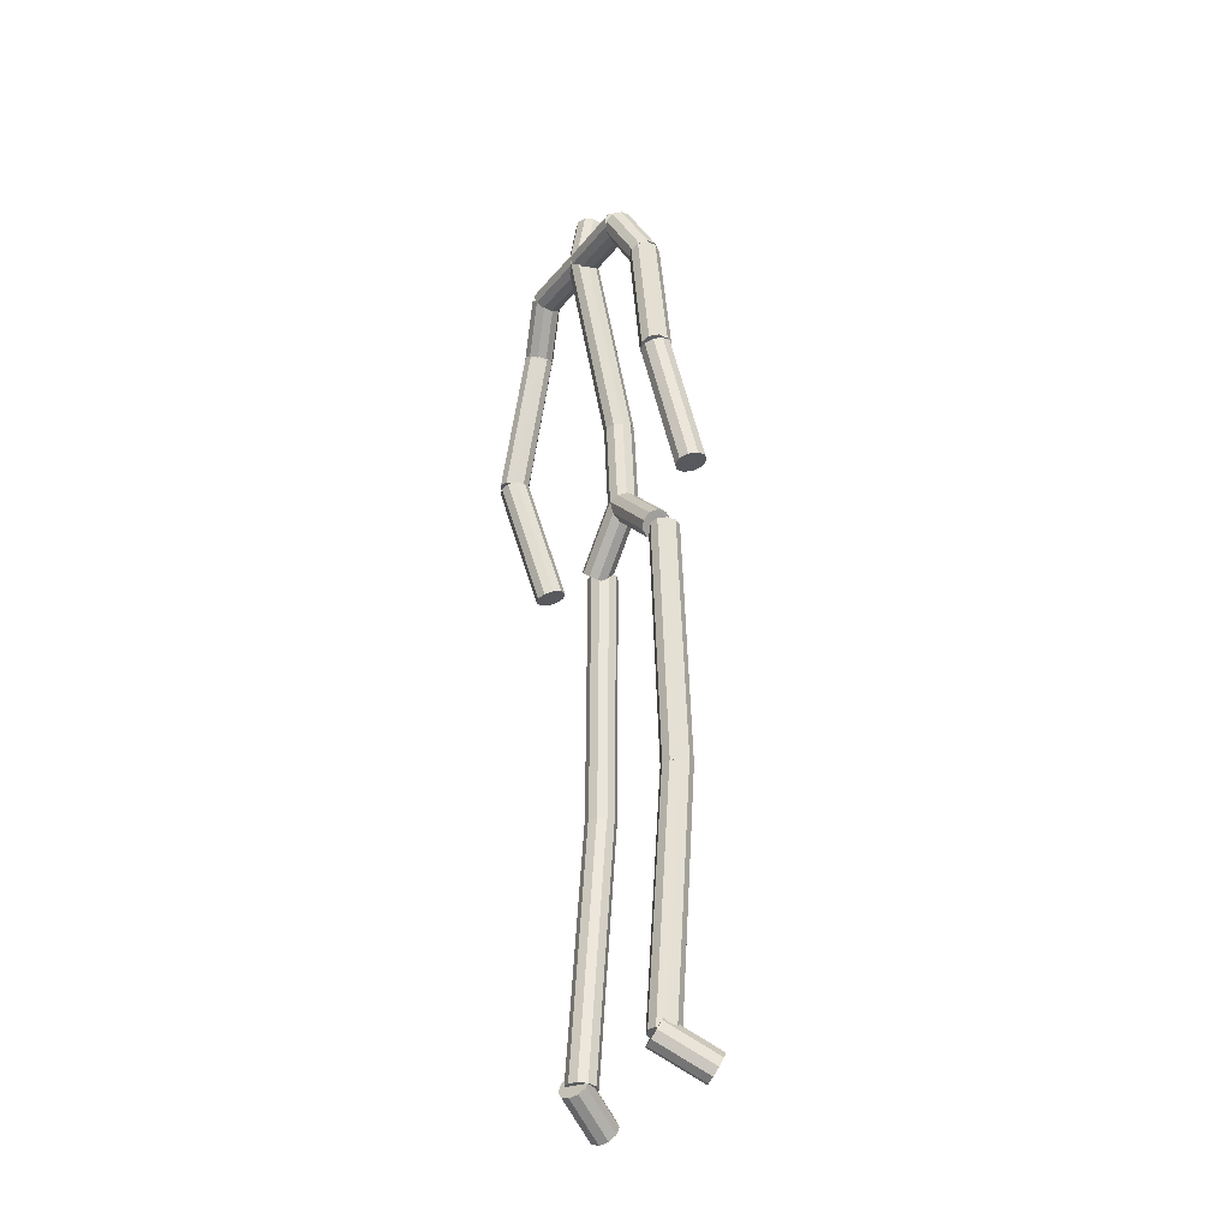
<metadata>
{"format":"obj","ext":"obj","renderer":"f3d","projection":"perspective","resolution":1024,"background":"white","views":[{"elev":-32.6,"azim":143.5,"up":"+Z"}]}
</metadata>
<code>
v 1.668 0.05196 0.9179
v 1.667 -0.03708 1.005
v 1.674 0.06195 0.9282
v 1.673 -0.0271 1.015
v 1.687 0.0676 0.9341
v 1.686 -0.02145 1.021
v 1.703 0.06675 0.9333
v 1.702 -0.02229 1.02
v 1.714 0.05974 0.9263
v 1.714 -0.0293 1.013
v 1.718 0.04924 0.9156
v 1.717 -0.03981 1.003
v 1.712 0.03925 0.9053
v 1.711 -0.04979 0.9924
v 1.699 0.0336 0.8994
v 1.698 -0.05544 0.9865
v 1.684 0.03444 0.9001
v 1.683 -0.0546 0.9872
v 1.672 0.04146 0.9072
v 1.671 -0.04759 0.9943
v 1.693 0.0506 0.9167
v 1.692 -0.03844 1.004
v 1.676 -0.03618 1.154
v 1.667 -0.0366 1.005
v 1.679 -0.05119 1.154
v 1.671 -0.05161 1.005
v 1.691 -0.06116 1.153
v 1.683 -0.06159 1.004
v 1.706 -0.0623 1.152
v 1.698 -0.06272 1.004
v 1.72 -0.05417 1.152
v 1.711 -0.05459 1.003
v 1.725 -0.03986 1.151
v 1.717 -0.04029 1.002
v 1.722 -0.02486 1.151
v 1.714 -0.02528 1.003
v 1.71 -0.01488 1.152
v 1.702 -0.0153 1.003
v 1.695 -0.01374 1.153
v 1.686 -0.01416 1.004
v 1.681 -0.02188 1.154
v 1.673 -0.0223 1.005
v 1.701 -0.03802 1.153
v 1.692 -0.03844 1.004
v 1.655 -0.1255 0.9191
v 1.667 -0.03612 1.005
v 1.66 -0.1158 0.9083
v 1.673 -0.02642 0.9942
v 1.673 -0.1107 0.9011
v 1.685 -0.02131 0.987
v 1.688 -0.1121 0.9004
v 1.701 -0.02275 0.9863
v 1.701 -0.1196 0.9064
v 1.713 -0.03018 0.9923
v 1.705 -0.1302 0.9168
v 1.717 -0.04077 1.003
v 1.7 -0.1399 0.9277
v 1.712 -0.05047 1.014
v 1.687 -0.145 0.9348
v 1.699 -0.05557 1.021
v 1.672 -0.1435 0.9355
v 1.684 -0.05414 1.021
v 1.659 -0.1361 0.9295
v 1.672 -0.04671 1.015
v 1.68 -0.1278 0.918
v 1.692 -0.03844 1.004
v 1.653 0.07712 0.4736
v 1.655 0.05684 0.9176
v 1.661 0.09084 0.4742
v 1.662 0.07056 0.9182
v 1.674 0.09777 0.4745
v 1.676 0.07749 0.9185
v 1.69 0.09527 0.4743
v 1.691 0.07499 0.9183
v 1.7 0.08429 0.4738
v 1.702 0.06401 0.9178
v 1.703 0.06904 0.4731
v 1.704 0.04876 0.917
v 1.696 0.05532 0.4725
v 1.697 0.03504 0.9164
v 1.682 0.04839 0.4722
v 1.683 0.02811 0.9162
v 1.667 0.05089 0.4724
v 1.668 0.03061 0.9163
v 1.656 0.06186 0.4729
v 1.657 0.04158 0.9169
v 1.678 0.07308 0.4733
v 1.68 0.0528 0.9173
v 1.692 0.08709 0.05419
v 1.654 0.07699 0.4735
v 1.699 0.1008 0.05516
v 1.661 0.09068 0.4745
v 1.713 0.1077 0.05657
v 1.675 0.09757 0.4759
v 1.728 0.1051 0.05789
v 1.69 0.09501 0.4772
v 1.739 0.0941 0.0586
v 1.701 0.08399 0.4779
v 1.741 0.07882 0.05844
v 1.703 0.06871 0.4778
v 1.734 0.06512 0.05747
v 1.696 0.05502 0.4768
v 1.721 0.05823 0.05606
v 1.683 0.04813 0.4754
v 1.705 0.06079 0.05474
v 1.667 0.05069 0.4741
v 1.695 0.07181 0.05403
v 1.657 0.06171 0.4734
v 1.717 0.08295 0.05631
v 1.679 0.07285 0.4757
v 1.664 0.1095 -0.008749
v 1.742 0.07684 0.03597
v 1.657 0.09658 -0.004989
v 1.735 0.0639 0.03973
v 1.648 0.08999 0.005775
v 1.726 0.05731 0.05049
v 1.641 0.09227 0.01943
v 1.719 0.05959 0.06415
v 1.639 0.1025 0.03076
v 1.717 0.06986 0.07548
v 1.642 0.1169 0.03544
v 1.72 0.08421 0.08016
v 1.65 0.1298 0.03168
v 1.728 0.09715 0.07639
v 1.658 0.1364 0.02091
v 1.737 0.1037 0.06563
v 1.665 0.1341 0.00726
v 1.743 0.1015 0.05198
v 1.667 0.1239 -0.004071
v 1.746 0.09118 0.04065
v 1.653 0.1132 0.01334
v 1.731 0.08052 0.05806
v 1.756 -0.03449 1.486
v 1.676 -0.03608 1.158
v 1.759 -0.04951 1.485
v 1.68 -0.0511 1.158
v 1.77 -0.05954 1.482
v 1.691 -0.06113 1.155
v 1.785 -0.06074 1.478
v 1.706 -0.06233 1.151
v 1.798 -0.05266 1.475
v 1.719 -0.05424 1.148
v 1.804 -0.03838 1.474
v 1.725 -0.03996 1.147
v 1.8 -0.02336 1.475
v 1.721 -0.02494 1.147
v 1.789 -0.01333 1.477
v 1.71 -0.01492 1.15
v 1.774 -0.01213 1.481
v 1.695 -0.01372 1.154
v 1.761 -0.02021 1.484
v 1.682 -0.0218 1.157
v 1.78 -0.03643 1.48
v 1.701 -0.03802 1.153
v 1.742 -0.03111 1.562
v 1.755 -0.0345 1.476
v 1.746 -0.04612 1.563
v 1.759 -0.0495 1.477
v 1.757 -0.05614 1.565
v 1.77 -0.05952 1.479
v 1.772 -0.05734 1.568
v 1.785 -0.06072 1.481
v 1.785 -0.04926 1.569
v 1.798 -0.05264 1.483
v 1.791 -0.03499 1.57
v 1.804 -0.03837 1.483
v 1.788 -0.01998 1.569
v 1.801 -0.02336 1.482
v 1.776 -0.009962 1.566
v 1.789 -0.01334 1.48
v 1.761 -0.008764 1.564
v 1.774 -0.01215 1.478
v 1.748 -0.01684 1.563
v 1.761 -0.02023 1.476
v 1.767 -0.03305 1.566
v 1.78 -0.03643 1.48
v 1.748 -0.1547 1.476
v 1.755 -0.03495 1.476
v 1.754 -0.1551 1.462
v 1.762 -0.03534 1.462
v 1.768 -0.1559 1.455
v 1.775 -0.03615 1.455
v 1.783 -0.1568 1.457
v 1.79 -0.03707 1.457
v 1.794 -0.1575 1.468
v 1.802 -0.03774 1.468
v 1.797 -0.1577 1.483
v 1.804 -0.03792 1.483
v 1.791 -0.1573 1.497
v 1.798 -0.03753 1.497
v 1.777 -0.1565 1.504
v 1.784 -0.03672 1.504
v 1.762 -0.1556 1.502
v 1.769 -0.0358 1.502
v 1.751 -0.1549 1.492
v 1.758 -0.03512 1.492
v 1.773 -0.1562 1.48
v 1.78 -0.03643 1.48
v 1.768 0.08513 1.47
v 1.755 -0.03401 1.476
v 1.771 0.08565 1.485
v 1.758 -0.03349 1.492
v 1.782 0.08505 1.496
v 1.769 -0.03409 1.502
v 1.797 0.08355 1.498
v 1.784 -0.03559 1.504
v 1.81 0.08172 1.49
v 1.798 -0.03741 1.497
v 1.817 0.08028 1.476
v 1.804 -0.03886 1.483
v 1.814 0.07976 1.461
v 1.802 -0.03938 1.468
v 1.803 0.08037 1.451
v 1.79 -0.03877 1.457
v 1.788 0.08186 1.449
v 1.775 -0.03727 1.455
v 1.774 0.08369 1.456
v 1.762 -0.03545 1.462
v 1.792 0.08271 1.473
v 1.78 -0.03643 1.48
v 1.729 -0.2355 1.425
v 1.76 -0.1692 1.497
v 1.719 -0.2248 1.419
v 1.751 -0.1585 1.491
v 1.718 -0.2132 1.409
v 1.749 -0.1469 1.481
v 1.725 -0.2051 1.398
v 1.757 -0.1389 1.47
v 1.739 -0.2037 1.391
v 1.771 -0.1374 1.463
v 1.753 -0.2095 1.39
v 1.785 -0.1432 1.462
v 1.763 -0.2202 1.396
v 1.794 -0.1539 1.468
v 1.764 -0.2318 1.406
v 1.796 -0.1655 1.478
v 1.756 -0.2398 1.417
v 1.788 -0.1735 1.489
v 1.743 -0.2412 1.424
v 1.774 -0.175 1.496
v 1.741 -0.2225 1.408
v 1.773 -0.1562 1.48
v 1.738 -0.2948 1.153
v 1.728 -0.2436 1.411
v 1.728 -0.2835 1.151
v 1.718 -0.2323 1.409
v 1.727 -0.2684 1.148
v 1.717 -0.2172 1.406
v 1.735 -0.2553 1.145
v 1.724 -0.2041 1.403
v 1.749 -0.2493 1.145
v 1.739 -0.1981 1.403
v 1.764 -0.2525 1.146
v 1.754 -0.2013 1.404
v 1.774 -0.2639 1.149
v 1.764 -0.2127 1.407
v 1.775 -0.279 1.152
v 1.765 -0.2278 1.41
v 1.768 -0.292 1.154
v 1.757 -0.2408 1.412
v 1.753 -0.2981 1.155
v 1.743 -0.2469 1.412
v 1.751 -0.2737 1.15
v 1.741 -0.2225 1.408
v 1.661 -0.2504 0.9478
v 1.728 -0.2707 1.158
v 1.667 -0.2365 0.9471
v 1.734 -0.2567 1.157
v 1.68 -0.229 0.9436
v 1.747 -0.2492 1.153
v 1.695 -0.2308 0.9388
v 1.762 -0.2511 1.149
v 1.705 -0.2413 0.9344
v 1.772 -0.2616 1.144
v 1.708 -0.2564 0.9322
v 1.775 -0.2767 1.142
v 1.701 -0.2704 0.933
v 1.768 -0.2906 1.143
v 1.688 -0.2779 0.9364
v 1.755 -0.2981 1.146
v 1.674 -0.276 0.9412
v 1.74 -0.2963 1.151
v 1.663 -0.2655 0.9456
v 1.73 -0.2858 1.155
v 1.684 -0.2534 0.94
v 1.751 -0.2737 1.15
v 1.754 0.142 1.394
v 1.773 0.09498 1.484
v 1.767 0.1506 1.396
v 1.786 0.1035 1.486
v 1.782 0.1512 1.393
v 1.801 0.1041 1.483
v 1.794 0.1436 1.387
v 1.813 0.09654 1.476
v 1.798 0.1307 1.379
v 1.817 0.08367 1.468
v 1.792 0.1174 1.373
v 1.811 0.07043 1.463
v 1.779 0.1089 1.371
v 1.799 0.06188 1.461
v 1.764 0.1083 1.374
v 1.783 0.06128 1.464
v 1.752 0.1159 1.381
v 1.772 0.06887 1.47
v 1.748 0.1288 1.389
v 1.768 0.08174 1.478
v 1.773 0.1297 1.384
v 1.792 0.08271 1.473
v 1.782 0.2094 1.131
v 1.755 0.1469 1.386
v 1.796 0.2162 1.134
v 1.768 0.1537 1.389
v 1.811 0.2139 1.135
v 1.784 0.1514 1.39
v 1.822 0.2033 1.134
v 1.795 0.1408 1.389
v 1.825 0.1885 1.13
v 1.798 0.126 1.385
v 1.818 0.1751 1.126
v 1.791 0.1126 1.381
v 1.805 0.1683 1.123
v 1.778 0.1057 1.378
v 1.79 0.1706 1.122
v 1.762 0.1081 1.377
v 1.778 0.1812 1.124
v 1.751 0.1186 1.379
v 1.776 0.196 1.127
v 1.748 0.1335 1.382
v 1.8 0.1923 1.129
v 1.773 0.1297 1.384
v 1.729 0.2108 0.9194
v 1.776 0.1892 1.134
v 1.732 0.2259 0.9202
v 1.779 0.2043 1.135
v 1.743 0.2364 0.9188
v 1.79 0.2148 1.133
v 1.758 0.2382 0.9156
v 1.805 0.2167 1.13
v 1.771 0.2308 0.912
v 1.818 0.2092 1.126
v 1.777 0.2168 0.9093
v 1.825 0.1953 1.124
v 1.774 0.2017 0.9085
v 1.821 0.1802 1.123
v 1.763 0.1912 0.9099
v 1.81 0.1697 1.124
v 1.748 0.1894 0.913
v 1.795 0.1678 1.127
v 1.735 0.1968 0.9167
v 1.782 0.1753 1.131
v 1.753 0.2138 0.9143
v 1.8 0.1923 1.129
v 1.633 -0.1455 0.4751
v 1.641 -0.1306 0.9193
v 1.636 -0.1305 0.4746
v 1.645 -0.1156 0.9187
v 1.648 -0.1206 0.474
v 1.657 -0.1056 0.9181
v 1.664 -0.1195 0.4737
v 1.672 -0.1045 0.9178
v 1.677 -0.1277 0.4737
v 1.685 -0.1127 0.9178
v 1.683 -0.142 0.4741
v 1.691 -0.127 0.9182
v 1.679 -0.157 0.4746
v 1.688 -0.142 0.9187
v 1.667 -0.1669 0.4752
v 1.676 -0.1519 0.9193
v 1.652 -0.168 0.4755
v 1.66 -0.153 0.9196
v 1.638 -0.1598 0.4755
v 1.647 -0.1449 0.9196
v 1.658 -0.1437 0.4746
v 1.666 -0.1288 0.9187
v 1.658 -0.1547 0.05489
v 1.634 -0.1455 0.4752
v 1.662 -0.1397 0.05477
v 1.637 -0.1305 0.4751
v 1.674 -0.1297 0.05525
v 1.649 -0.1205 0.4756
v 1.689 -0.1286 0.05614
v 1.664 -0.1193 0.4765
v 1.702 -0.1367 0.05709
v 1.677 -0.1275 0.4774
v 1.708 -0.151 0.05775
v 1.683 -0.1418 0.4781
v 1.704 -0.166 0.05786
v 1.68 -0.1568 0.4782
v 1.693 -0.176 0.05738
v 1.668 -0.1668 0.4777
v 1.677 -0.1771 0.0565
v 1.652 -0.1679 0.4768
v 1.664 -0.169 0.05554
v 1.639 -0.1598 0.4759
v 1.683 -0.1529 0.05632
v 1.658 -0.1436 0.4767
v 1.631 -0.182 -0.008654
v 1.709 -0.1483 0.0355
v 1.634 -0.1963 -0.003797
v 1.712 -0.1626 0.04036
v 1.632 -0.2064 0.007669
v 1.71 -0.1727 0.05182
v 1.625 -0.2085 0.02136
v 1.703 -0.1749 0.06552
v 1.616 -0.2019 0.03206
v 1.694 -0.1682 0.07621
v 1.609 -0.1889 0.03566
v 1.687 -0.1552 0.07982
v 1.605 -0.1747 0.03081
v 1.683 -0.141 0.07496
v 1.607 -0.1645 0.01934
v 1.685 -0.1308 0.0635
v 1.614 -0.1624 0.005647
v 1.692 -0.1287 0.0498
v 1.623 -0.1691 -0.005046
v 1.701 -0.1354 0.03911
v 1.62 -0.1855 0.01351
v 1.698 -0.1518 0.05766
f 21 1 3
f 1 2 4
f 1 4 3
f 2 22 4
f 21 3 5
f 3 4 6
f 3 6 5
f 4 22 6
f 21 5 7
f 5 6 8
f 5 8 7
f 6 22 8
f 21 7 9
f 7 8 10
f 7 10 9
f 8 22 10
f 21 9 11
f 9 10 12
f 9 12 11
f 10 22 12
f 21 11 13
f 11 12 14
f 11 14 13
f 12 22 14
f 21 13 15
f 13 14 16
f 13 16 15
f 14 22 16
f 21 15 17
f 15 16 18
f 15 18 17
f 16 22 18
f 21 17 19
f 17 18 20
f 17 20 19
f 18 22 20
f 21 19 1
f 19 20 2
f 19 2 1
f 20 22 2
f 43 23 25
f 23 24 26
f 23 26 25
f 24 44 26
f 43 25 27
f 25 26 28
f 25 28 27
f 26 44 28
f 43 27 29
f 27 28 30
f 27 30 29
f 28 44 30
f 43 29 31
f 29 30 32
f 29 32 31
f 30 44 32
f 43 31 33
f 31 32 34
f 31 34 33
f 32 44 34
f 43 33 35
f 33 34 36
f 33 36 35
f 34 44 36
f 43 35 37
f 35 36 38
f 35 38 37
f 36 44 38
f 43 37 39
f 37 38 40
f 37 40 39
f 38 44 40
f 43 39 41
f 39 40 42
f 39 42 41
f 40 44 42
f 43 41 23
f 41 42 24
f 41 24 23
f 42 44 24
f 65 45 47
f 45 46 48
f 45 48 47
f 46 66 48
f 65 47 49
f 47 48 50
f 47 50 49
f 48 66 50
f 65 49 51
f 49 50 52
f 49 52 51
f 50 66 52
f 65 51 53
f 51 52 54
f 51 54 53
f 52 66 54
f 65 53 55
f 53 54 56
f 53 56 55
f 54 66 56
f 65 55 57
f 55 56 58
f 55 58 57
f 56 66 58
f 65 57 59
f 57 58 60
f 57 60 59
f 58 66 60
f 65 59 61
f 59 60 62
f 59 62 61
f 60 66 62
f 65 61 63
f 61 62 64
f 61 64 63
f 62 66 64
f 65 63 45
f 63 64 46
f 63 46 45
f 64 66 46
f 87 67 69
f 67 68 70
f 67 70 69
f 68 88 70
f 87 69 71
f 69 70 72
f 69 72 71
f 70 88 72
f 87 71 73
f 71 72 74
f 71 74 73
f 72 88 74
f 87 73 75
f 73 74 76
f 73 76 75
f 74 88 76
f 87 75 77
f 75 76 78
f 75 78 77
f 76 88 78
f 87 77 79
f 77 78 80
f 77 80 79
f 78 88 80
f 87 79 81
f 79 80 82
f 79 82 81
f 80 88 82
f 87 81 83
f 81 82 84
f 81 84 83
f 82 88 84
f 87 83 85
f 83 84 86
f 83 86 85
f 84 88 86
f 87 85 67
f 85 86 68
f 85 68 67
f 86 88 68
f 109 89 91
f 89 90 92
f 89 92 91
f 90 110 92
f 109 91 93
f 91 92 94
f 91 94 93
f 92 110 94
f 109 93 95
f 93 94 96
f 93 96 95
f 94 110 96
f 109 95 97
f 95 96 98
f 95 98 97
f 96 110 98
f 109 97 99
f 97 98 100
f 97 100 99
f 98 110 100
f 109 99 101
f 99 100 102
f 99 102 101
f 100 110 102
f 109 101 103
f 101 102 104
f 101 104 103
f 102 110 104
f 109 103 105
f 103 104 106
f 103 106 105
f 104 110 106
f 109 105 107
f 105 106 108
f 105 108 107
f 106 110 108
f 109 107 89
f 107 108 90
f 107 90 89
f 108 110 90
f 131 111 113
f 111 112 114
f 111 114 113
f 112 132 114
f 131 113 115
f 113 114 116
f 113 116 115
f 114 132 116
f 131 115 117
f 115 116 118
f 115 118 117
f 116 132 118
f 131 117 119
f 117 118 120
f 117 120 119
f 118 132 120
f 131 119 121
f 119 120 122
f 119 122 121
f 120 132 122
f 131 121 123
f 121 122 124
f 121 124 123
f 122 132 124
f 131 123 125
f 123 124 126
f 123 126 125
f 124 132 126
f 131 125 127
f 125 126 128
f 125 128 127
f 126 132 128
f 131 127 129
f 127 128 130
f 127 130 129
f 128 132 130
f 131 129 111
f 129 130 112
f 129 112 111
f 130 132 112
f 153 133 135
f 133 134 136
f 133 136 135
f 134 154 136
f 153 135 137
f 135 136 138
f 135 138 137
f 136 154 138
f 153 137 139
f 137 138 140
f 137 140 139
f 138 154 140
f 153 139 141
f 139 140 142
f 139 142 141
f 140 154 142
f 153 141 143
f 141 142 144
f 141 144 143
f 142 154 144
f 153 143 145
f 143 144 146
f 143 146 145
f 144 154 146
f 153 145 147
f 145 146 148
f 145 148 147
f 146 154 148
f 153 147 149
f 147 148 150
f 147 150 149
f 148 154 150
f 153 149 151
f 149 150 152
f 149 152 151
f 150 154 152
f 153 151 133
f 151 152 134
f 151 134 133
f 152 154 134
f 175 155 157
f 155 156 158
f 155 158 157
f 156 176 158
f 175 157 159
f 157 158 160
f 157 160 159
f 158 176 160
f 175 159 161
f 159 160 162
f 159 162 161
f 160 176 162
f 175 161 163
f 161 162 164
f 161 164 163
f 162 176 164
f 175 163 165
f 163 164 166
f 163 166 165
f 164 176 166
f 175 165 167
f 165 166 168
f 165 168 167
f 166 176 168
f 175 167 169
f 167 168 170
f 167 170 169
f 168 176 170
f 175 169 171
f 169 170 172
f 169 172 171
f 170 176 172
f 175 171 173
f 171 172 174
f 171 174 173
f 172 176 174
f 175 173 155
f 173 174 156
f 173 156 155
f 174 176 156
f 197 177 179
f 177 178 180
f 177 180 179
f 178 198 180
f 197 179 181
f 179 180 182
f 179 182 181
f 180 198 182
f 197 181 183
f 181 182 184
f 181 184 183
f 182 198 184
f 197 183 185
f 183 184 186
f 183 186 185
f 184 198 186
f 197 185 187
f 185 186 188
f 185 188 187
f 186 198 188
f 197 187 189
f 187 188 190
f 187 190 189
f 188 198 190
f 197 189 191
f 189 190 192
f 189 192 191
f 190 198 192
f 197 191 193
f 191 192 194
f 191 194 193
f 192 198 194
f 197 193 195
f 193 194 196
f 193 196 195
f 194 198 196
f 197 195 177
f 195 196 178
f 195 178 177
f 196 198 178
f 219 199 201
f 199 200 202
f 199 202 201
f 200 220 202
f 219 201 203
f 201 202 204
f 201 204 203
f 202 220 204
f 219 203 205
f 203 204 206
f 203 206 205
f 204 220 206
f 219 205 207
f 205 206 208
f 205 208 207
f 206 220 208
f 219 207 209
f 207 208 210
f 207 210 209
f 208 220 210
f 219 209 211
f 209 210 212
f 209 212 211
f 210 220 212
f 219 211 213
f 211 212 214
f 211 214 213
f 212 220 214
f 219 213 215
f 213 214 216
f 213 216 215
f 214 220 216
f 219 215 217
f 215 216 218
f 215 218 217
f 216 220 218
f 219 217 199
f 217 218 200
f 217 200 199
f 218 220 200
f 241 221 223
f 221 222 224
f 221 224 223
f 222 242 224
f 241 223 225
f 223 224 226
f 223 226 225
f 224 242 226
f 241 225 227
f 225 226 228
f 225 228 227
f 226 242 228
f 241 227 229
f 227 228 230
f 227 230 229
f 228 242 230
f 241 229 231
f 229 230 232
f 229 232 231
f 230 242 232
f 241 231 233
f 231 232 234
f 231 234 233
f 232 242 234
f 241 233 235
f 233 234 236
f 233 236 235
f 234 242 236
f 241 235 237
f 235 236 238
f 235 238 237
f 236 242 238
f 241 237 239
f 237 238 240
f 237 240 239
f 238 242 240
f 241 239 221
f 239 240 222
f 239 222 221
f 240 242 222
f 263 243 245
f 243 244 246
f 243 246 245
f 244 264 246
f 263 245 247
f 245 246 248
f 245 248 247
f 246 264 248
f 263 247 249
f 247 248 250
f 247 250 249
f 248 264 250
f 263 249 251
f 249 250 252
f 249 252 251
f 250 264 252
f 263 251 253
f 251 252 254
f 251 254 253
f 252 264 254
f 263 253 255
f 253 254 256
f 253 256 255
f 254 264 256
f 263 255 257
f 255 256 258
f 255 258 257
f 256 264 258
f 263 257 259
f 257 258 260
f 257 260 259
f 258 264 260
f 263 259 261
f 259 260 262
f 259 262 261
f 260 264 262
f 263 261 243
f 261 262 244
f 261 244 243
f 262 264 244
f 285 265 267
f 265 266 268
f 265 268 267
f 266 286 268
f 285 267 269
f 267 268 270
f 267 270 269
f 268 286 270
f 285 269 271
f 269 270 272
f 269 272 271
f 270 286 272
f 285 271 273
f 271 272 274
f 271 274 273
f 272 286 274
f 285 273 275
f 273 274 276
f 273 276 275
f 274 286 276
f 285 275 277
f 275 276 278
f 275 278 277
f 276 286 278
f 285 277 279
f 277 278 280
f 277 280 279
f 278 286 280
f 285 279 281
f 279 280 282
f 279 282 281
f 280 286 282
f 285 281 283
f 281 282 284
f 281 284 283
f 282 286 284
f 285 283 265
f 283 284 266
f 283 266 265
f 284 286 266
f 307 287 289
f 287 288 290
f 287 290 289
f 288 308 290
f 307 289 291
f 289 290 292
f 289 292 291
f 290 308 292
f 307 291 293
f 291 292 294
f 291 294 293
f 292 308 294
f 307 293 295
f 293 294 296
f 293 296 295
f 294 308 296
f 307 295 297
f 295 296 298
f 295 298 297
f 296 308 298
f 307 297 299
f 297 298 300
f 297 300 299
f 298 308 300
f 307 299 301
f 299 300 302
f 299 302 301
f 300 308 302
f 307 301 303
f 301 302 304
f 301 304 303
f 302 308 304
f 307 303 305
f 303 304 306
f 303 306 305
f 304 308 306
f 307 305 287
f 305 306 288
f 305 288 287
f 306 308 288
f 329 309 311
f 309 310 312
f 309 312 311
f 310 330 312
f 329 311 313
f 311 312 314
f 311 314 313
f 312 330 314
f 329 313 315
f 313 314 316
f 313 316 315
f 314 330 316
f 329 315 317
f 315 316 318
f 315 318 317
f 316 330 318
f 329 317 319
f 317 318 320
f 317 320 319
f 318 330 320
f 329 319 321
f 319 320 322
f 319 322 321
f 320 330 322
f 329 321 323
f 321 322 324
f 321 324 323
f 322 330 324
f 329 323 325
f 323 324 326
f 323 326 325
f 324 330 326
f 329 325 327
f 325 326 328
f 325 328 327
f 326 330 328
f 329 327 309
f 327 328 310
f 327 310 309
f 328 330 310
f 351 331 333
f 331 332 334
f 331 334 333
f 332 352 334
f 351 333 335
f 333 334 336
f 333 336 335
f 334 352 336
f 351 335 337
f 335 336 338
f 335 338 337
f 336 352 338
f 351 337 339
f 337 338 340
f 337 340 339
f 338 352 340
f 351 339 341
f 339 340 342
f 339 342 341
f 340 352 342
f 351 341 343
f 341 342 344
f 341 344 343
f 342 352 344
f 351 343 345
f 343 344 346
f 343 346 345
f 344 352 346
f 351 345 347
f 345 346 348
f 345 348 347
f 346 352 348
f 351 347 349
f 347 348 350
f 347 350 349
f 348 352 350
f 351 349 331
f 349 350 332
f 349 332 331
f 350 352 332
f 373 353 355
f 353 354 356
f 353 356 355
f 354 374 356
f 373 355 357
f 355 356 358
f 355 358 357
f 356 374 358
f 373 357 359
f 357 358 360
f 357 360 359
f 358 374 360
f 373 359 361
f 359 360 362
f 359 362 361
f 360 374 362
f 373 361 363
f 361 362 364
f 361 364 363
f 362 374 364
f 373 363 365
f 363 364 366
f 363 366 365
f 364 374 366
f 373 365 367
f 365 366 368
f 365 368 367
f 366 374 368
f 373 367 369
f 367 368 370
f 367 370 369
f 368 374 370
f 373 369 371
f 369 370 372
f 369 372 371
f 370 374 372
f 373 371 353
f 371 372 354
f 371 354 353
f 372 374 354
f 395 375 377
f 375 376 378
f 375 378 377
f 376 396 378
f 395 377 379
f 377 378 380
f 377 380 379
f 378 396 380
f 395 379 381
f 379 380 382
f 379 382 381
f 380 396 382
f 395 381 383
f 381 382 384
f 381 384 383
f 382 396 384
f 395 383 385
f 383 384 386
f 383 386 385
f 384 396 386
f 395 385 387
f 385 386 388
f 385 388 387
f 386 396 388
f 395 387 389
f 387 388 390
f 387 390 389
f 388 396 390
f 395 389 391
f 389 390 392
f 389 392 391
f 390 396 392
f 395 391 393
f 391 392 394
f 391 394 393
f 392 396 394
f 395 393 375
f 393 394 376
f 393 376 375
f 394 396 376
f 417 397 399
f 397 398 400
f 397 400 399
f 398 418 400
f 417 399 401
f 399 400 402
f 399 402 401
f 400 418 402
f 417 401 403
f 401 402 404
f 401 404 403
f 402 418 404
f 417 403 405
f 403 404 406
f 403 406 405
f 404 418 406
f 417 405 407
f 405 406 408
f 405 408 407
f 406 418 408
f 417 407 409
f 407 408 410
f 407 410 409
f 408 418 410
f 417 409 411
f 409 410 412
f 409 412 411
f 410 418 412
f 417 411 413
f 411 412 414
f 411 414 413
f 412 418 414
f 417 413 415
f 413 414 416
f 413 416 415
f 414 418 416
f 417 415 397
f 415 416 398
f 415 398 397
f 416 418 398

</code>
